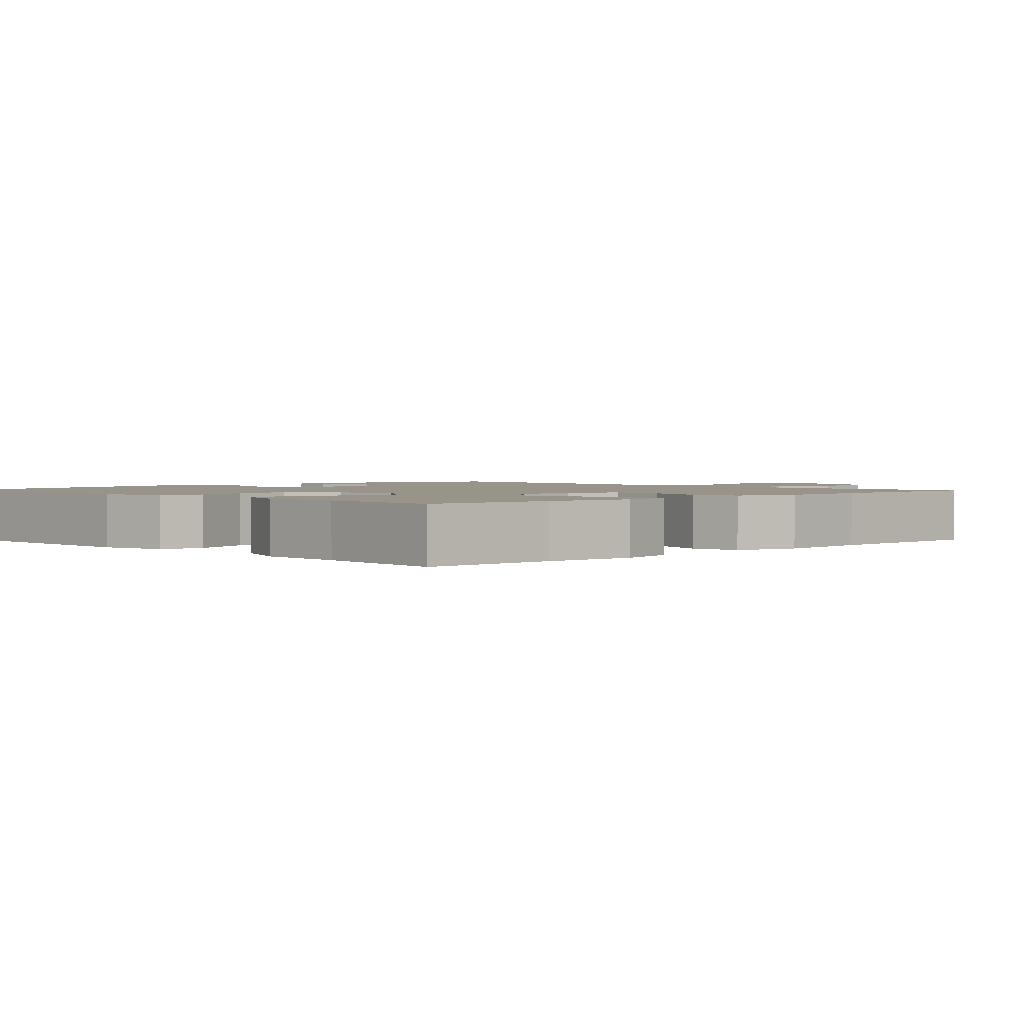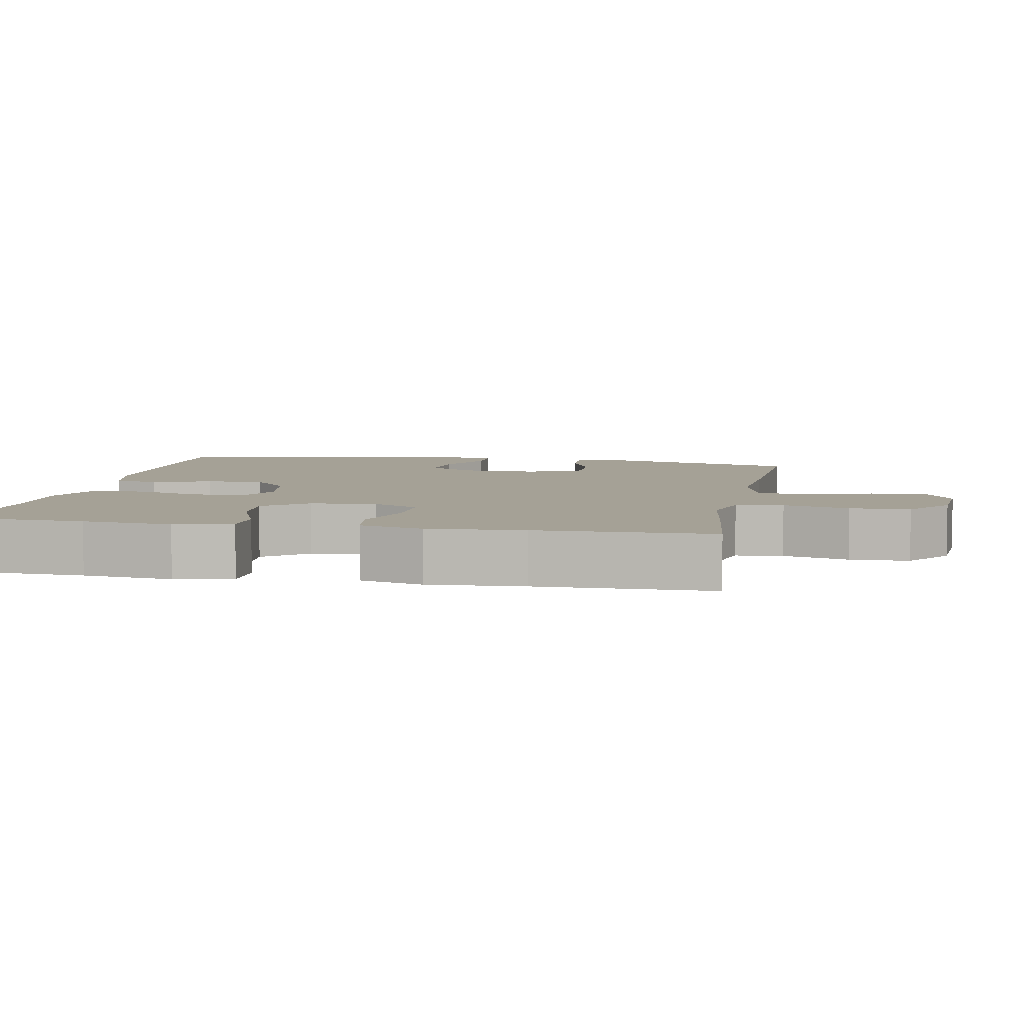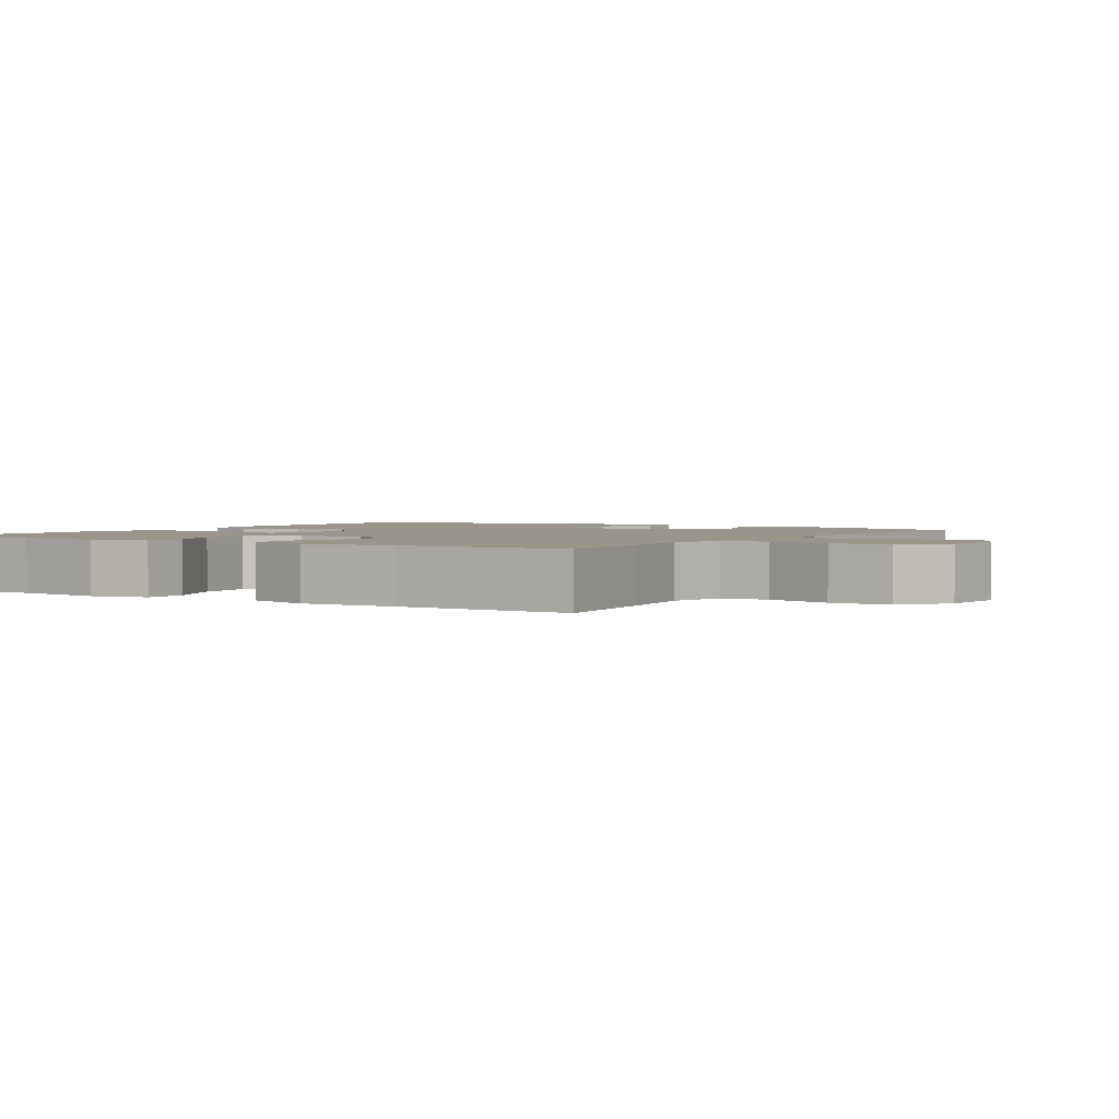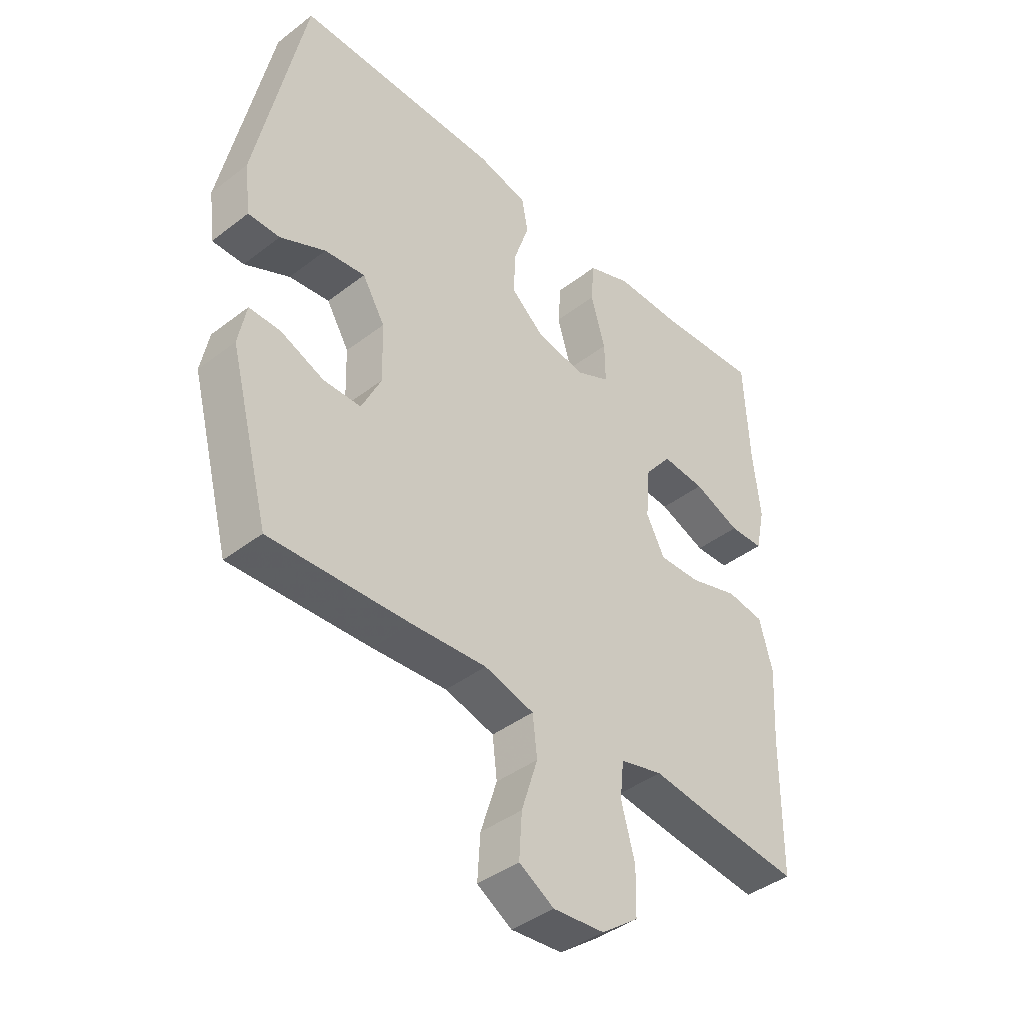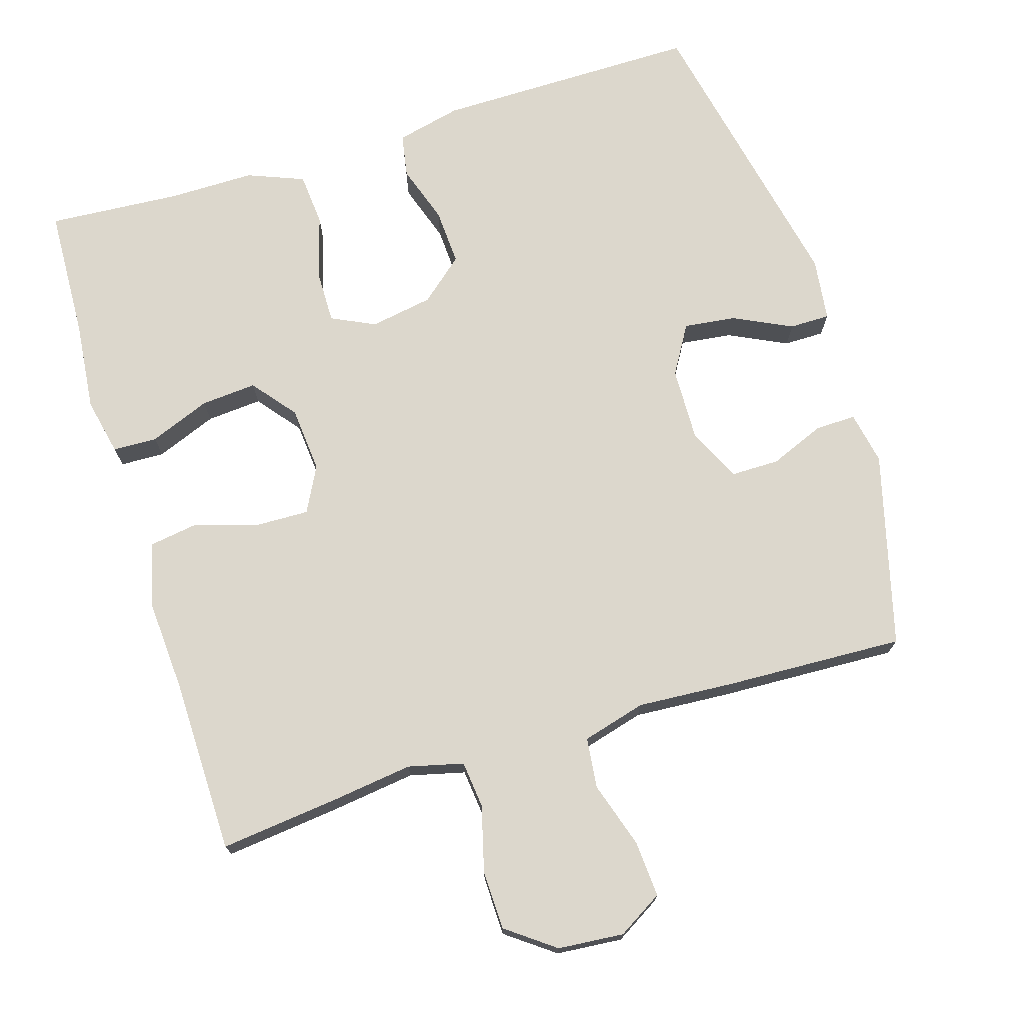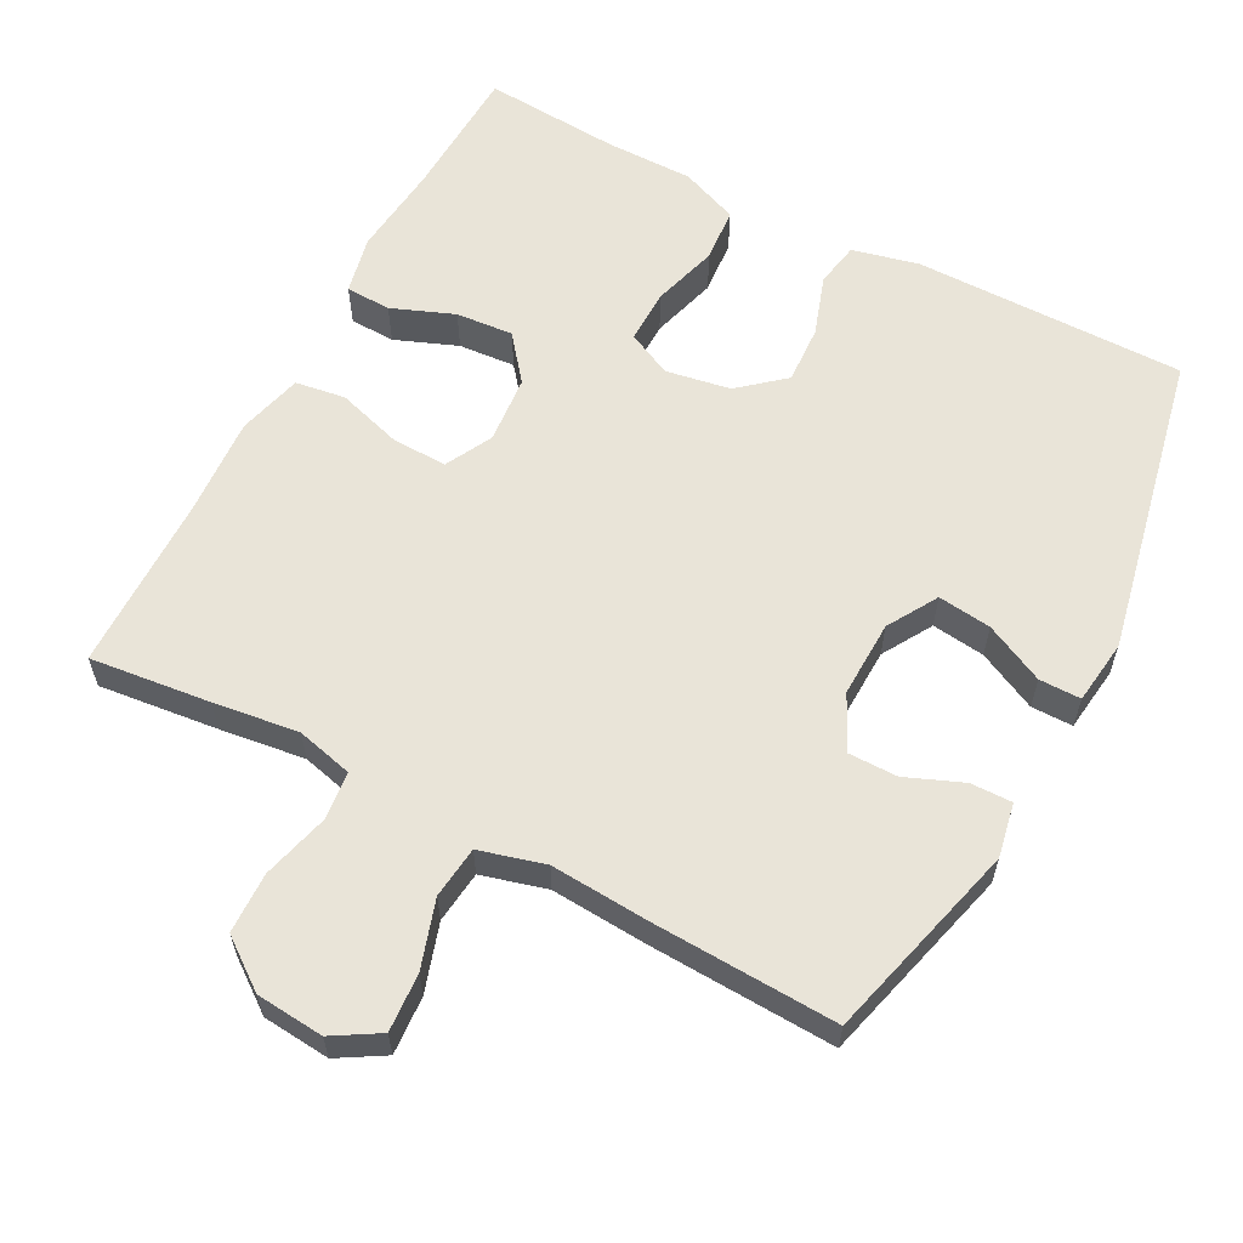
<metadata>
{"format":"obj","ext":"obj","renderer":"f3d","projection":"perspective","resolution":1024,"background":"white","views":[{"elev":1.8,"azim":46.2,"up":"+Y"},{"elev":6.0,"azim":100.6,"up":"+Y"},{"elev":2.1,"azim":122.7,"up":"+Y"},{"elev":-41.6,"azim":-47.2,"up":"+Z"},{"elev":73.0,"azim":162.8,"up":"+Y"},{"elev":60.4,"azim":-152.2,"up":"+Y"}]}
</metadata>
<code>
v -0.5 0.07 0.5
v -0.136 0.07 0.499
v -0.046 0.07 0.478
v -0.035 0.07 0.418
v -0.062 0.07 0.337
v -0.066 0.07 0.259
v -0.006 0.07 0.208
v 0.081 0.07 0.193
v 0.141 0.07 0.222
v 0.14 0.07 0.294
v 0.114 0.07 0.383
v 0.12 0.07 0.456
v 0.198 0.07 0.487
v 0.316 0.07 0.487
v 0.5 0.07 0.5
v 0.508 0.07 0.318
v 0.521 0.07 0.195
v 0.504 0.07 0.116
v 0.443 0.07 0.114
v 0.359 0.07 0.147
v 0.282 0.07 0.153
v 0.234 0.07 0.093
v 0.226 0.07 0.002
v 0.259 0.07 -0.061
v 0.333 0.07 -0.059
v 0.421 0.07 -0.032
v 0.488 0.07 -0.042
v 0.511 0.07 -0.129
v 0.503 0.07 -0.26
v 0.5 0.07 -0.5
v 0.338 0.07 -0.482
v 0.223 0.07 -0.467
v 0.147 0.07 -0.486
v 0.14 0.07 -0.551
v 0.164 0.07 -0.641
v 0.162 0.07 -0.723
v 0.096 0.07 -0.772
v 0.005 0.07 -0.78
v -0.057 0.07 -0.743
v -0.052 0.07 -0.665
v -0.023 0.07 -0.574
v -0.031 0.07 -0.504
v -0.119 0.07 -0.48
v -0.252 0.07 -0.489
v -0.5 0.07 -0.5
v -0.571 0.07 -0.232
v -0.557 0.07 -0.159
v -0.501 0.07 -0.16
v -0.425 0.07 -0.191
v -0.358 0.07 -0.191
v -0.323 0.07 -0.118
v -0.326 0.07 -0.015
v -0.366 0.07 0.052
v -0.438 0.07 0.043
v -0.518 0.07 0.004
v -0.574 0.07 0.004
v -0.585 0.07 0.091
v -0.5 0 0.5
v -0.136 0 0.499
v -0.046 0 0.478
v -0.035 0 0.418
v -0.062 0 0.337
v -0.066 0 0.259
v -0.006 0 0.208
v 0.081 0 0.193
v 0.141 0 0.222
v 0.14 0 0.294
v 0.114 0 0.383
v 0.12 0 0.456
v 0.198 0 0.487
v 0.316 0 0.487
v 0.5 0 0.5
v 0.508 0 0.318
v 0.521 0 0.195
v 0.504 0 0.116
v 0.443 0 0.114
v 0.359 0 0.147
v 0.282 0 0.153
v 0.234 0 0.093
v 0.226 0 0.002
v 0.259 0 -0.061
v 0.333 0 -0.059
v 0.421 0 -0.032
v 0.488 0 -0.042
v 0.511 0 -0.129
v 0.503 0 -0.26
v 0.5 0 -0.5
v 0.338 0 -0.482
v 0.223 0 -0.467
v 0.147 0 -0.486
v 0.14 0 -0.551
v 0.164 0 -0.641
v 0.162 0 -0.723
v 0.096 0 -0.772
v 0.005 0 -0.78
v -0.057 0 -0.743
v -0.052 0 -0.665
v -0.023 0 -0.574
v -0.031 0 -0.504
v -0.119 0 -0.48
v -0.252 0 -0.489
v -0.5 0 -0.5
v -0.571 0 -0.232
v -0.557 0 -0.159
v -0.501 0 -0.16
v -0.425 0 -0.191
v -0.358 0 -0.191
v -0.323 0 -0.118
v -0.326 0 -0.015
v -0.366 0 0.052
v -0.438 0 0.043
v -0.518 0 0.004
v -0.574 0 0.004
v -0.585 0 0.091
f 3 4 5
f 2 3 5
f 1 2 5
f 57 1 5
f 56 57 5
f 55 56 5
f 54 55 5
f 53 54 5 6
f 52 53 6 7
f 51 52 7 8
f 50 51 8 9
f 47 48 49
f 46 47 49
f 45 46 49
f 44 45 49
f 43 44 49
f 42 43 49 50
f 39 40 41
f 38 39 41
f 37 38 41
f 36 37 41
f 35 36 41
f 34 35 41
f 33 34 41 42
f 42 50 9
f 33 42 9
f 32 33 9
f 29 30 31 32
f 28 29 32
f 27 28 32
f 26 27 32
f 25 26 32
f 18 19 20
f 17 18 20
f 16 17 20
f 16 20 21
f 15 16 21
f 14 15 21
f 14 21 22
f 13 14 22
f 12 13 22
f 11 12 22
f 10 11 22
f 24 25 32
f 23 24 32
f 23 32 9 10
f 10 22 23
f 62 61 60
f 62 60 59
f 62 59 58
f 62 58 114
f 62 114 113
f 62 113 112
f 62 112 111
f 63 62 111 110
f 64 63 110 109
f 65 64 109 108
f 66 65 108 107
f 106 105 104
f 106 104 103
f 106 103 102
f 106 102 101
f 106 101 100
f 107 106 100 99
f 98 97 96
f 98 96 95
f 98 95 94
f 98 94 93
f 98 93 92
f 98 92 91
f 99 98 91 90
f 66 107 99
f 66 99 90
f 66 90 89
f 89 88 87 86
f 89 86 85
f 89 85 84
f 89 84 83
f 89 83 82
f 77 76 75
f 77 75 74
f 77 74 73
f 78 77 73
f 78 73 72
f 78 72 71
f 79 78 71
f 79 71 70
f 79 70 69
f 79 69 68
f 79 68 67
f 89 82 81
f 89 81 80
f 67 66 89 80
f 80 79 67
f 1 58 59 2
f 2 59 60 3
f 3 60 61 4
f 4 61 62 5
f 5 62 63 6
f 6 63 64 7
f 7 64 65 8
f 8 65 66 9
f 9 66 67 10
f 10 67 68 11
f 11 68 69 12
f 12 69 70 13
f 13 70 71 14
f 14 71 72 15
f 15 72 73 16
f 16 73 74 17
f 17 74 75 18
f 18 75 76 19
f 19 76 77 20
f 20 77 78 21
f 21 78 79 22
f 22 79 80 23
f 23 80 81 24
f 24 81 82 25
f 25 82 83 26
f 26 83 84 27
f 27 84 85 28
f 28 85 86 29
f 29 86 87 30
f 30 87 88 31
f 31 88 89 32
f 32 89 90 33
f 33 90 91 34
f 34 91 92 35
f 35 92 93 36
f 36 93 94 37
f 37 94 95 38
f 38 95 96 39
f 39 96 97 40
f 40 97 98 41
f 41 98 99 42
f 42 99 100 43
f 43 100 101 44
f 44 101 102 45
f 45 102 103 46
f 46 103 104 47
f 47 104 105 48
f 48 105 106 49
f 49 106 107 50
f 50 107 108 51
f 51 108 109 52
f 52 109 110 53
f 53 110 111 54
f 54 111 112 55
f 55 112 113 56
f 56 113 114 57
f 57 114 58 1

</code>
